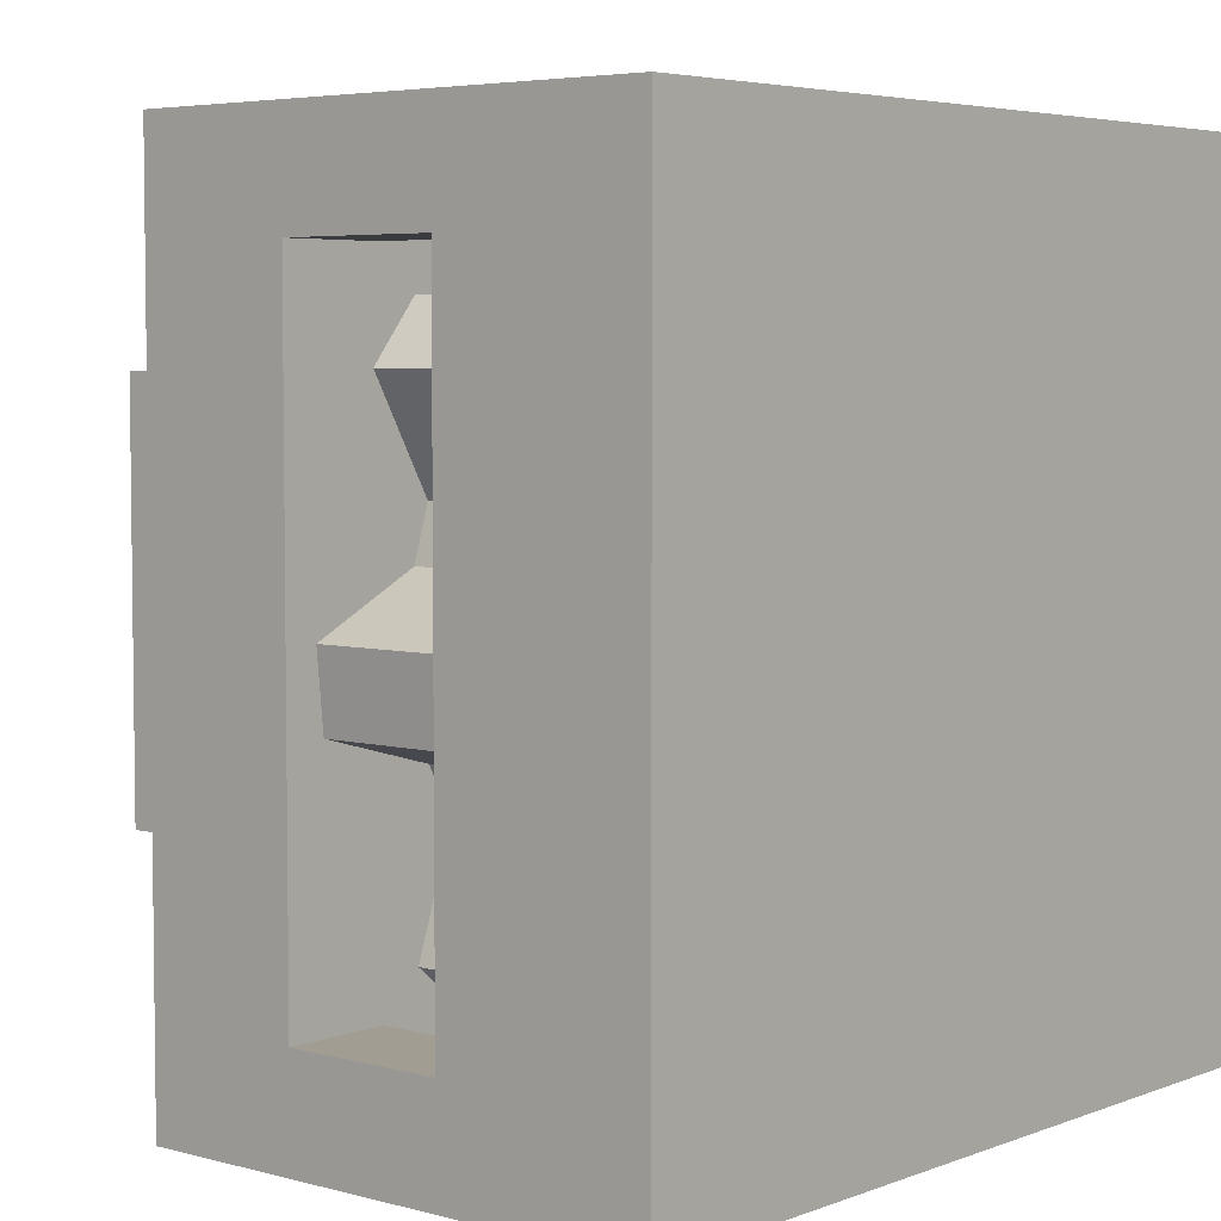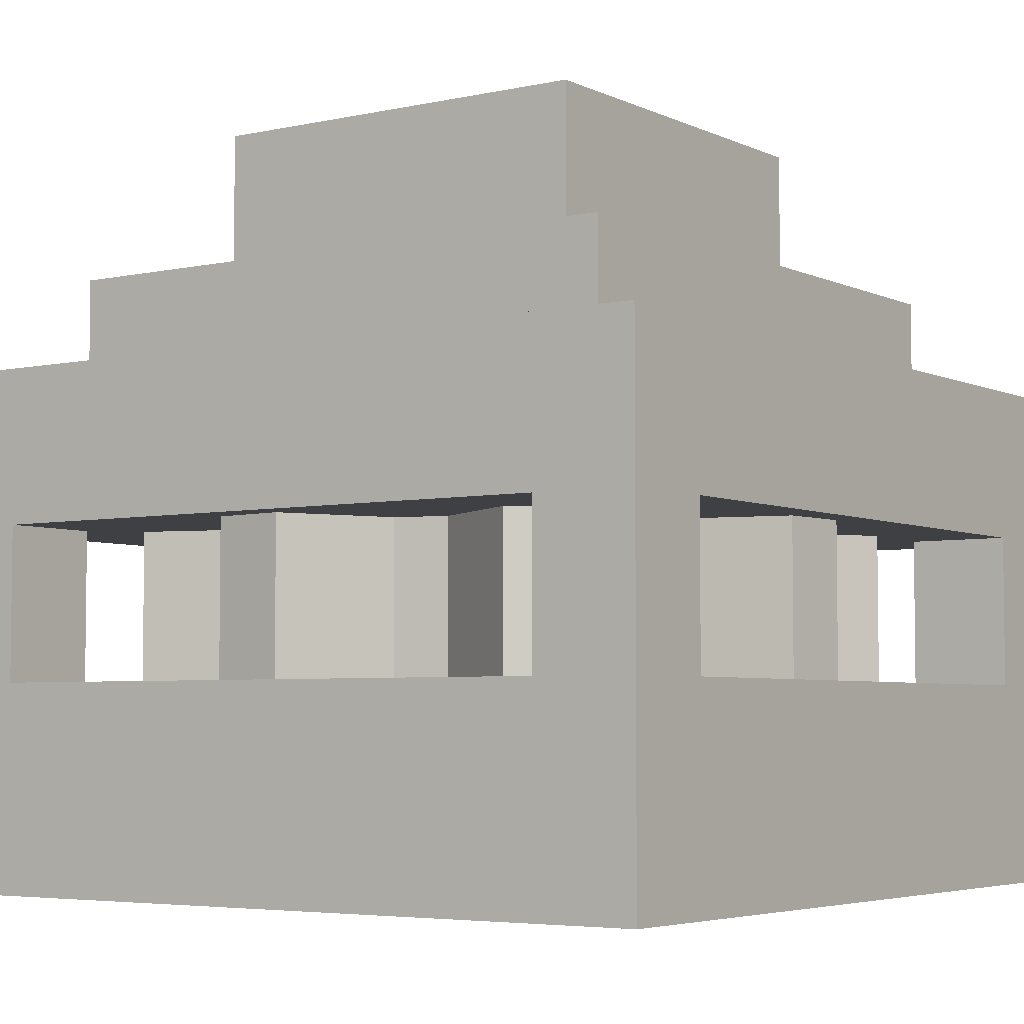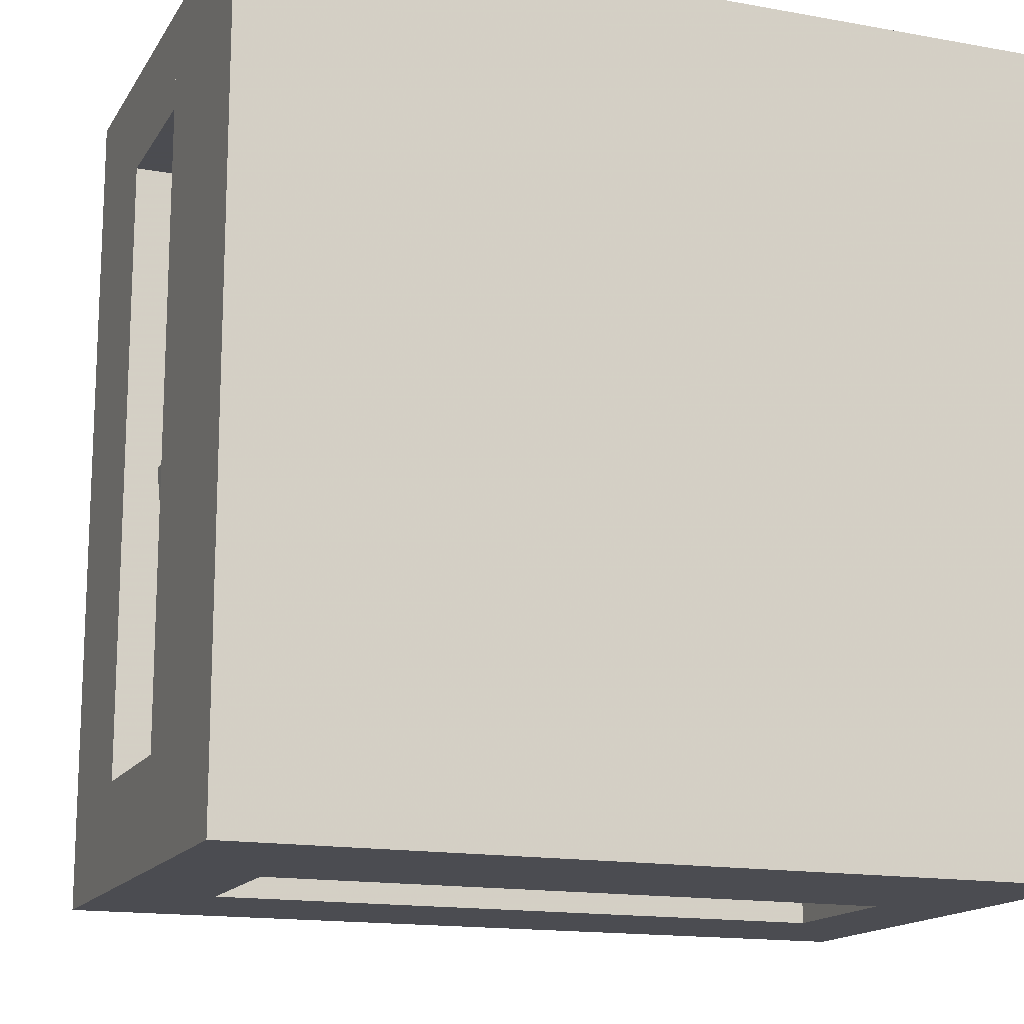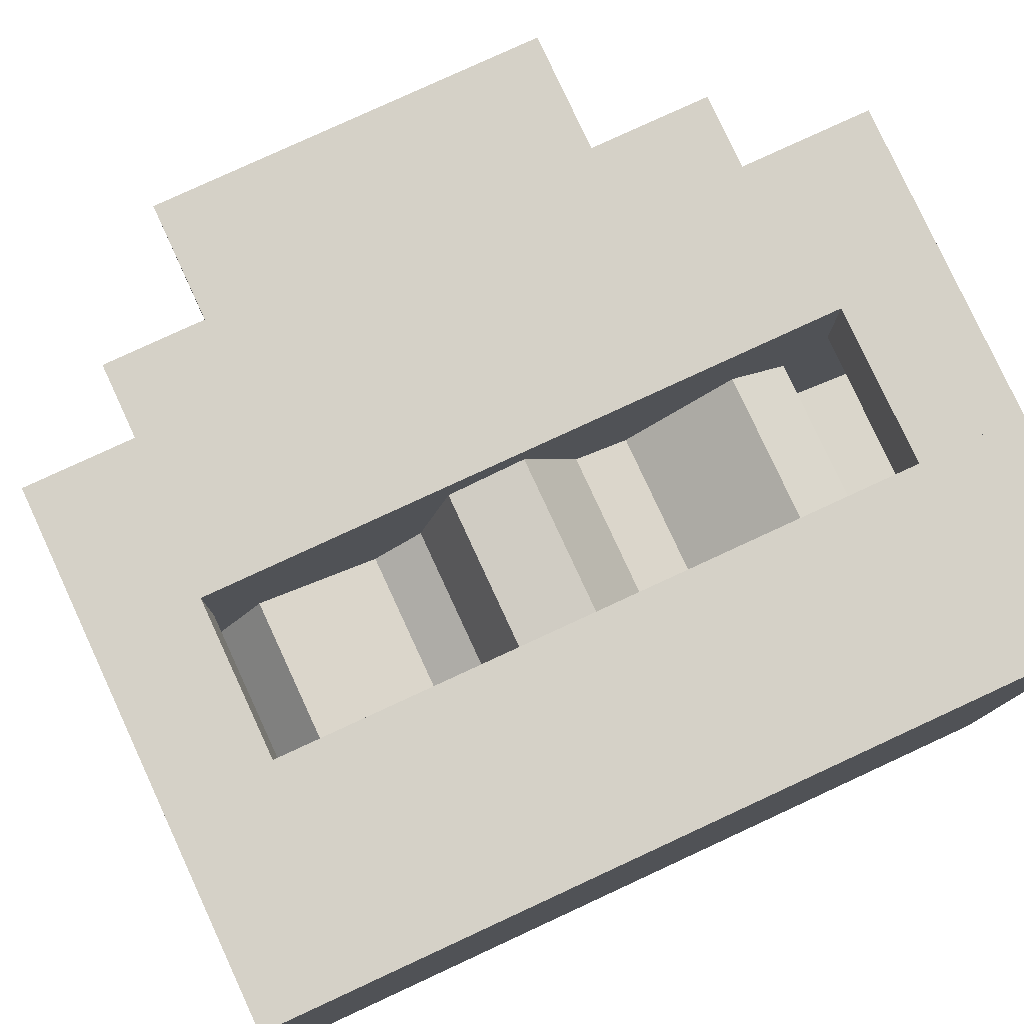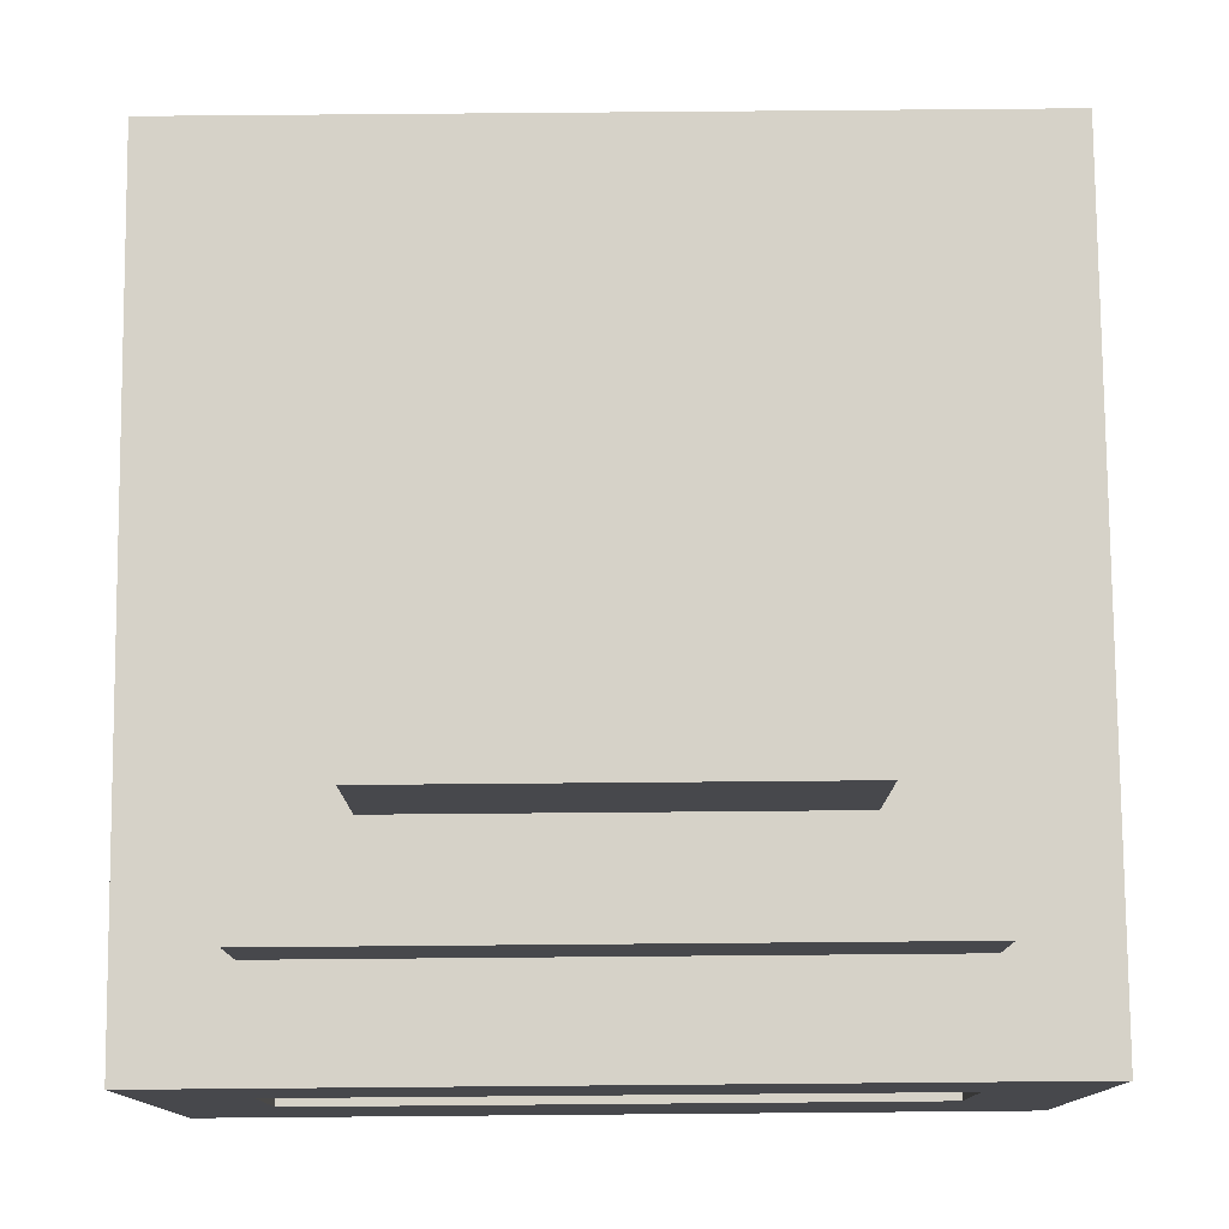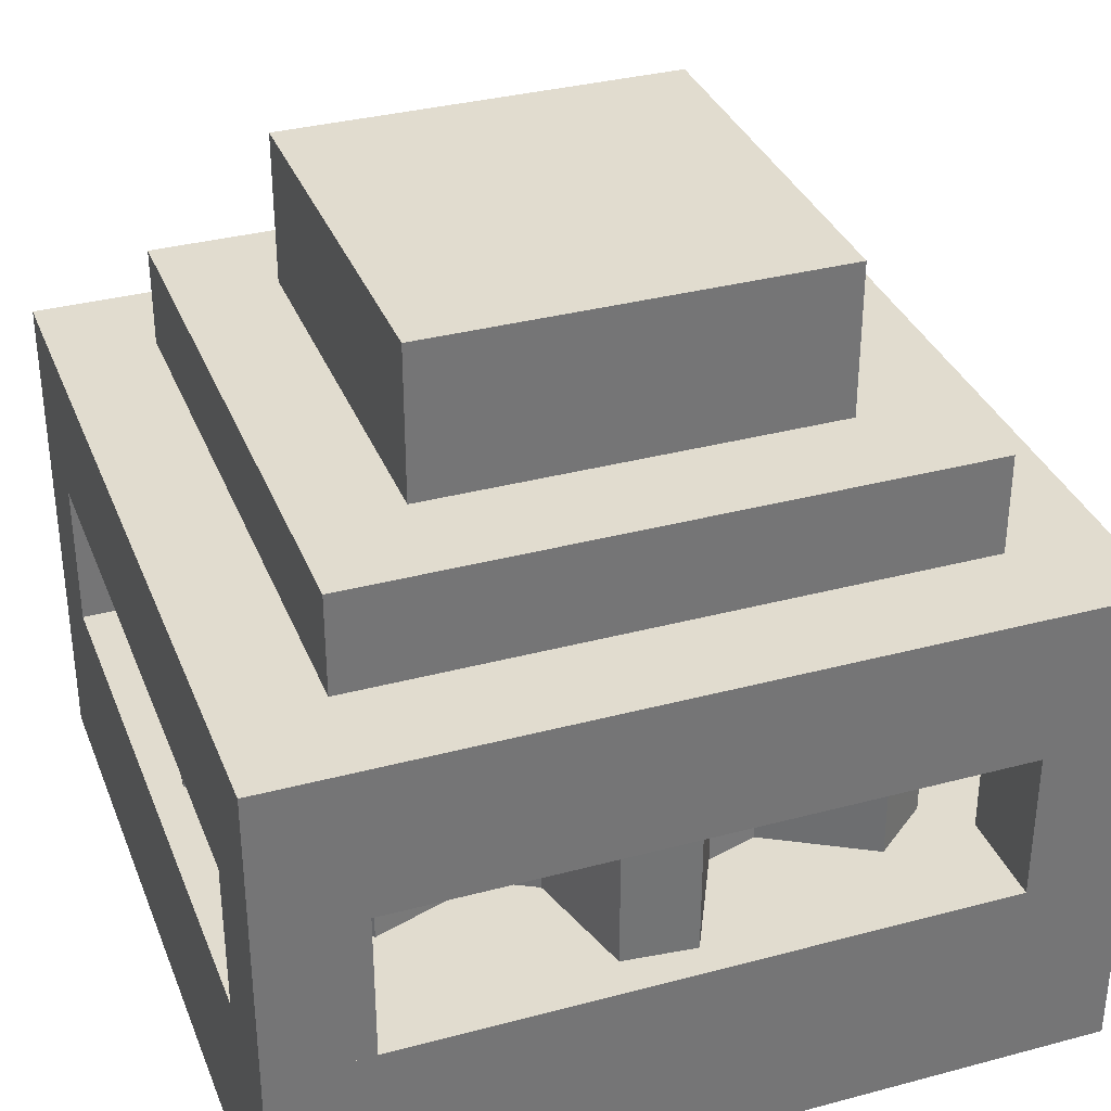
<metadata>
{"format":"obj","ext":"obj","renderer":"f3d","projection":"perspective","resolution":1024,"background":"white","views":[{"elev":4.8,"azim":-49.7,"up":"+Z"},{"elev":-4.7,"azim":125.0,"up":"+Y"},{"elev":-15.3,"azim":-21.1,"up":"+Z"},{"elev":79.4,"azim":-24.8,"up":"+Z"},{"elev":78.3,"azim":89.5,"up":"+Y"},{"elev":34.2,"azim":160.2,"up":"+Y"}]}
</metadata>
<code>
o gear
v -6e-06 10 -14.74
v 2.875 10 -14.46
v 2.875 4 -14.46
v -6e-06 4 -14.74
v 12.25 10 -8.188
v 9.904 10 -4.102
v 9.904 4 -4.102
v 12.25 4 -8.188
v 8.913 10 5.956
v 10.42 10 10.42
v 10.42 4 10.42
v 8.913 4 5.956
v 1e-05 10 14.74
v -2.875 10 14.46
v -2.875 4 14.46
v 1e-05 4 14.74
v -12.25 10 8.188
v -9.904 10 4.102
v -9.904 4 4.102
v -12.25 4 8.188
v -9.904 10 -4.102
v -8.913 10 -5.956
v -8.913 4 -5.956
v -9.904 4 -4.102
v -2.091 10 -10.51
v -2.091 4 -10.51
v 10.42 10 -10.42
v 10.42 4 -10.42
v 9.904 10 4.102
v 9.904 4 4.102
v 2.091 10 10.51
v 2.091 4 10.51
v -10.42 10 10.42
v -10.42 4 10.42
v -14.46 10 -2.875
v -14.46 4 -2.875
v -4.102 10 -9.904
v -4.102 4 -9.904
v 5.956 10 -8.913
v 5.956 4 -8.913
v 14.46 10 2.875
v 14.46 4 2.875
v 4.102 10 9.904
v 4.102 4 9.904
v -5.956 10 8.913
v -5.956 4 8.913
v -14.74 10 0
v -14.74 4 -0
v -8.188 10 -12.25
v -8.188 4 -12.25
v 4.102 10 -9.904
v 4.102 4 -9.904
v 14.74 4 -0
v 10.51 4 -2.091
v 10.51 10 -2.091
v 14.74 10 0
v 8.188 10 12.25
v 8.188 4 12.25
v -4.102 10 9.904
v -4.102 4 9.904
v -10.51 10 2.091
v -10.51 4 2.091
v -10.42 10 -10.42
v -10.42 4 -10.42
f 2 3 4
f 6 7 8
f 10 11 12
f 14 15 16
f 18 19 20
f 21 22 23
f 25 1 4
f 5 8 28
f 9 12 30
f 13 16 32
f 17 20 34
f 21 24 36
f 25 26 38
f 39 27 28
f 29 30 42
f 31 32 44
f 33 34 46
f 47 35 36
f 37 38 50
f 39 40 52
f 54 55 56
f 56 41 42
f 43 44 58
f 45 46 60
f 47 48 62
f 49 50 64
f 51 52 3
f 6 55 54
f 57 58 11
f 14 59 60
f 61 62 19
f 22 63 64
f 1 2 4
f 5 6 8
f 9 10 12
f 13 14 16
f 17 18 20
f 24 21 23
f 26 25 4
f 27 5 28
f 29 9 30
f 31 13 32
f 33 17 34
f 35 21 36
f 37 25 38
f 40 39 28
f 41 29 42
f 43 31 44
f 45 33 46
f 48 47 36
f 49 37 50
f 51 39 52
f 53 54 56
f 53 56 42
f 57 43 58
f 59 45 60
f 61 47 62
f 63 49 64
f 2 51 3
f 7 6 54
f 10 57 11
f 15 14 60
f 18 61 19
f 23 22 64
o glider
v -12 15.97 12
v -12 15.97 8
v 8 15.97 8
v 8 15.97 12
v -12 19.97 12
v -12 19.97 8
v 8 19.97 8
v 8 19.97 12
v -12 15.97 8
v -12 15.97 -12
v -8 15.97 -12
v -8 15.97 8
v -12 19.97 8
v -12 19.97 -12
v -8 19.97 -12
v -8 19.97 8
v 8 15.97 12
v 8 15.97 -8
v 12 15.97 -8
v 12 15.97 12
v 8 19.97 12
v 8 19.97 -8
v 12 19.97 -8
v 12 19.97 12
v -8 15.97 -8
v -8 15.97 -12
v 12 15.97 -12
v 12 15.97 -8
v -8 19.97 -8
v -8 19.97 -12
v 12 19.97 -12
v 12 19.97 -8
f 70 66 65
f 71 67 66
f 72 68 67
f 69 65 68
f 66 67 68
f 71 70 69
f 78 74 73
f 79 75 74
f 80 76 75
f 77 73 76
f 74 75 76
f 79 78 77
f 86 82 81
f 87 83 82
f 88 84 83
f 85 81 84
f 82 83 84
f 87 86 85
f 94 90 89
f 95 91 90
f 96 92 91
f 93 89 92
f 90 91 92
f 95 94 93
f 69 70 65
f 70 71 66
f 71 72 67
f 72 69 68
f 65 66 68
f 72 71 69
f 77 78 73
f 78 79 74
f 79 80 75
f 80 77 76
f 73 74 76
f 80 79 77
f 85 86 81
f 86 87 82
f 87 88 83
f 88 85 84
f 81 82 84
f 88 87 85
f 93 94 89
f 94 95 90
f 95 96 91
f 96 93 92
f 89 90 92
f 96 95 93
o base
v 16 -4 -16
v 16 -4 16
v -16 -4 16
v -16 -4 -16
v 16 4 -16
v 16 4 16
v -16 4 16
v -16 4 -16
v -12 4 12
v -12 4 16
v -16 4 16
v -16 4 12
v -12 10 12
v -12 10 16
v -16 10 16
v -16 10 12
v 16 10 -16
v 16 10 16
v -16 10 16
v -16 10 -16
v 16 16 -16
v 16 16 16
v -16 16 16
v -16 16 -16
v 16 4 12
v 16 4 16
v 12 4 16
v 12 4 12
v 16 10 12
v 16 10 16
v 12 10 16
v 12 10 12
v 16 4 -16
v 16 4 -12
v 12 4 -12
v 12 4 -16
v 16 10 -16
v 16 10 -12
v 12 10 -12
v 12 10 -16
v -12 4 -16
v -12 4 -12
v -16 4 -12
v -16 4 -16
v -12 10 -16
v -12 10 -12
v -16 10 -12
v -16 10 -16
f 129 130 131
f 136 135 134
f 129 133 134
f 130 134 135
f 135 136 132
f 129 132 136
f 132 129 131
f 133 136 134
f 130 129 134
f 131 130 135
f 131 135 132
f 133 129 136
f 98 99 100
f 101 104 103
f 97 101 102
f 98 102 103
f 103 104 100
f 97 100 104
f 97 98 100
f 102 101 103
f 98 97 102
f 99 98 103
f 99 103 100
f 101 97 104
f 106 107 108
f 112 111 110
f 109 110 106
f 110 111 107
f 111 112 108
f 105 108 112
f 105 106 108
f 109 112 110
f 105 109 106
f 106 110 107
f 107 111 108
f 109 105 112
f 114 115 116
f 117 120 119
f 113 117 118
f 114 118 119
f 119 120 116
f 113 116 120
f 113 114 116
f 118 117 119
f 114 113 118
f 115 114 119
f 115 119 116
f 117 113 120
f 122 123 124
f 128 127 126
f 121 125 126
f 126 127 123
f 127 128 124
f 121 124 128
f 121 122 124
f 125 128 126
f 122 121 126
f 122 126 123
f 123 127 124
f 125 121 128
f 138 139 140
f 141 144 143
f 137 141 142
f 142 143 139
f 143 144 140
f 137 140 144
f 137 138 140
f 142 141 143
f 138 137 142
f 138 142 139
f 139 143 140
f 141 137 144
o upperbase
v 8 -7.333 -8
v 8 -7.333 8
v -8 -7.333 8
v -8 -7.333 -8
v 8 6 -8
v 8 6 8
v -8 6 8
v -8 6 -8
v -6 6 6
v -6 6 8
v -8 6 8
v -8 6 6
v -6 16 6
v -6 16 8
v -8 16 8
v -8 16 6
v 8 16 -8
v 8 16 8
v -8 16 8
v -8 16 -8
v 8 26 -8
v 8 26 8
v -8 26 8
v -8 26 -8
v 8 6 6
v 8 6 8
v 6 6 8
v 6 6 6
v 8 16 6
v 8 16 8
v 6 16 8
v 6 16 6
v 8 6 -8
v 8 6 -6
v 6 6 -6
v 6 6 -8
v 8 16 -8
v 8 16 -6
v 6 16 -6
v 6 16 -8
v -6 6 -8
v -6 6 -6
v -8 6 -6
v -8 6 -8
v -6 16 -8
v -6 16 -6
v -8 16 -6
v -8 16 -8
v 7.534 -7.333 -7.534
v 7.534 -7.333 7.534
v -7.534 -7.333 7.534
v -7.534 -7.333 -7.534
v 7.534 6 -7.534
v -7.534 6 -7.534
v -7.534 6 7.534
v 7.534 6 7.534
v 8 -5.004 -7.534
v 8 3.671 -7.534
v 8 3.671 7.534
v 8 -5.004 7.534
v 7.534 -5.004 8
v 7.534 3.671 8
v -7.534 3.671 8
v -7.534 -5.004 8
v -8 -5.004 7.534
v -8 3.671 7.534
v -8 3.671 -7.534
v -8 -5.004 -7.534
v 7.534 3.671 -8
v 7.534 -5.004 -8
v -7.534 -5.004 -8
v -7.534 3.671 -8
v -6.466 6 6.466
v -6.466 6 7.534
v -7.534 6 7.534
v -7.534 6 6.466
v -6.466 16 6.466
v -7.534 16 6.466
v -7.534 16 7.534
v -6.466 16 7.534
v -6 8.329 6.466
v -6 13.67 6.466
v -6 13.67 7.534
v -6 8.329 7.534
v -6.466 8.329 8
v -6.466 13.67 8
v -7.534 13.67 8
v -7.534 8.329 8
v -8 8.329 7.534
v -8 13.67 7.534
v -8 13.67 6.466
v -8 8.329 6.466
v -6.466 13.67 6
v -6.466 8.329 6
v -7.534 8.329 6
v -7.534 13.67 6
v 7.534 6 6.466
v 7.534 6 7.534
v 6.466 6 7.534
v 6.466 6 6.466
v 7.534 16 6.466
v 6.466 16 6.466
v 6.466 16 7.534
v 7.534 16 7.534
v 8 8.329 6.466
v 8 13.67 6.466
v 8 13.67 7.534
v 8 8.329 7.534
v 7.534 8.329 8
v 7.534 13.67 8
v 6.466 13.67 8
v 6.466 8.329 8
v 6 8.329 7.534
v 6 13.67 7.534
v 6 13.67 6.466
v 6 8.329 6.466
v 7.534 13.67 6
v 7.534 8.329 6
v 6.466 8.329 6
v 6.466 13.67 6
v 7.534 6 -7.534
v 7.534 6 -6.466
v 6.466 6 -6.466
v 6.466 6 -7.534
v 7.534 16 -7.534
v 6.466 16 -7.534
v 6.466 16 -6.466
v 7.534 16 -6.466
v 8 8.329 -7.534
v 8 13.67 -7.534
v 8 13.67 -6.466
v 8 8.329 -6.466
v 7.534 8.329 -6
v 7.534 13.67 -6
v 6.466 13.67 -6
v 6.466 8.329 -6
v 6 8.329 -6.466
v 6 13.67 -6.466
v 6 13.67 -7.534
v 6 8.329 -7.534
v 7.534 13.67 -8
v 7.534 8.329 -8
v 6.466 8.329 -8
v 6.466 13.67 -8
v -6.466 6 -7.534
v -6.466 6 -6.466
v -7.534 6 -6.466
v -7.534 6 -7.534
v -6.466 16 -7.534
v -7.534 16 -7.534
v -7.534 16 -6.466
v -6.466 16 -6.466
v -6 8.329 -7.534
v -6 13.67 -7.534
v -6 13.67 -6.466
v -6 8.329 -6.466
v -6.466 8.329 -6
v -6.466 13.67 -6
v -7.534 13.67 -6
v -7.534 8.329 -6
v -8 8.329 -6.466
v -8 13.67 -6.466
v -8 13.67 -7.534
v -8 8.329 -7.534
v -6.466 13.67 -8
v -6.466 8.329 -8
v -7.534 8.329 -8
v -7.534 13.67 -8
f 162 163 164
f 165 168 167
f 161 165 166
f 162 166 167
f 167 168 164
f 161 164 168
f 161 162 164
f 166 165 167
f 162 161 166
f 163 162 167
f 163 167 164
f 165 161 168

</code>
